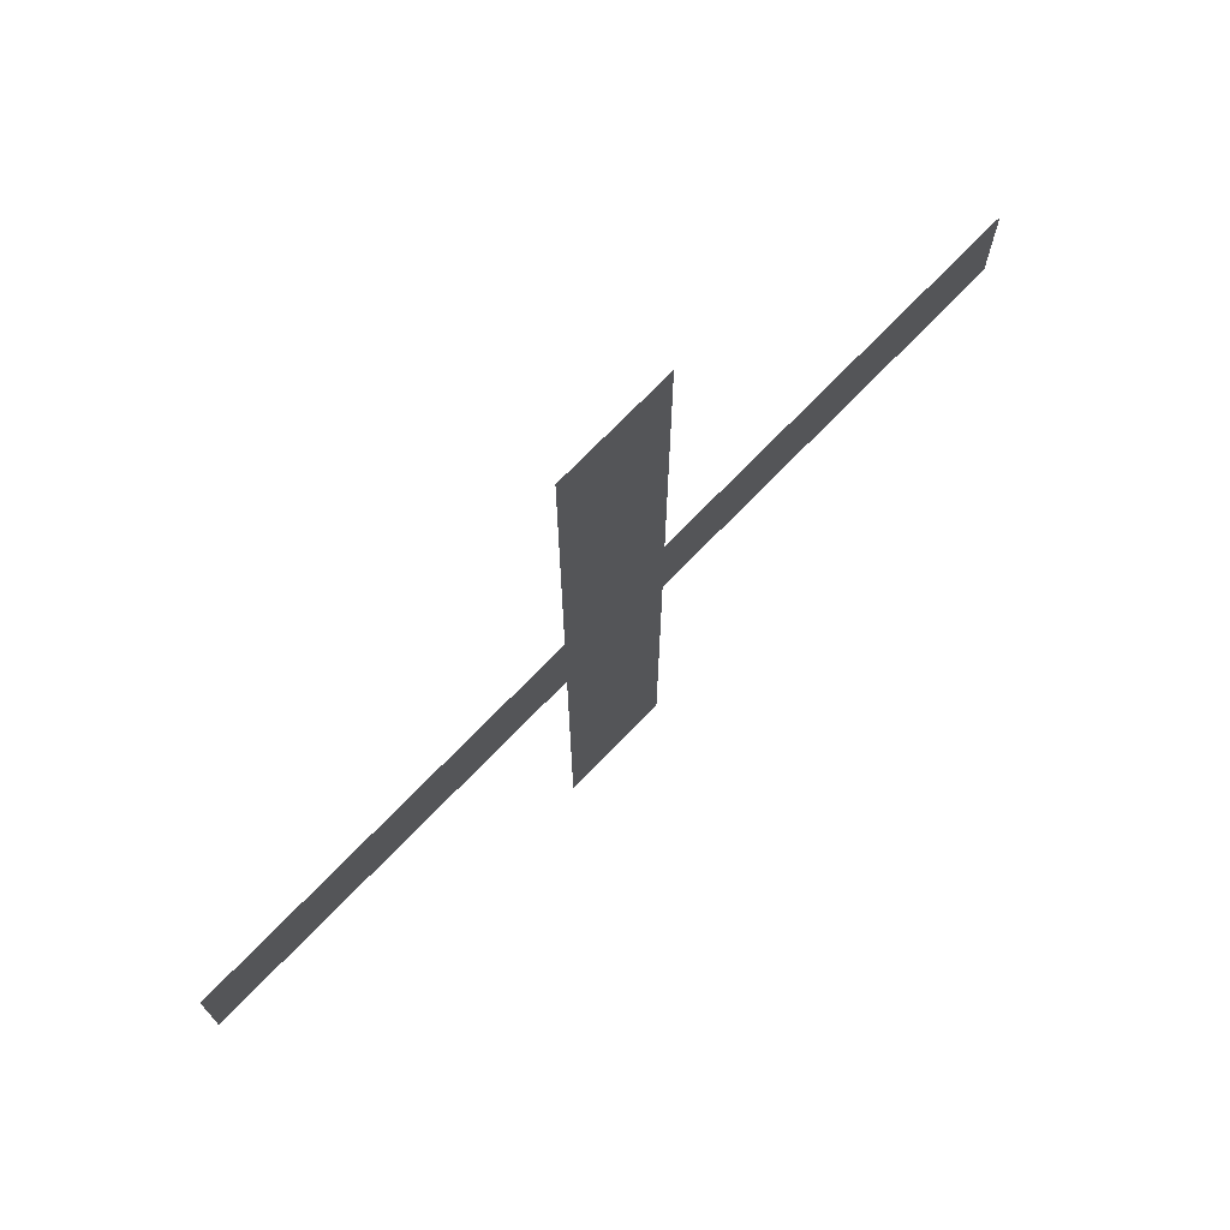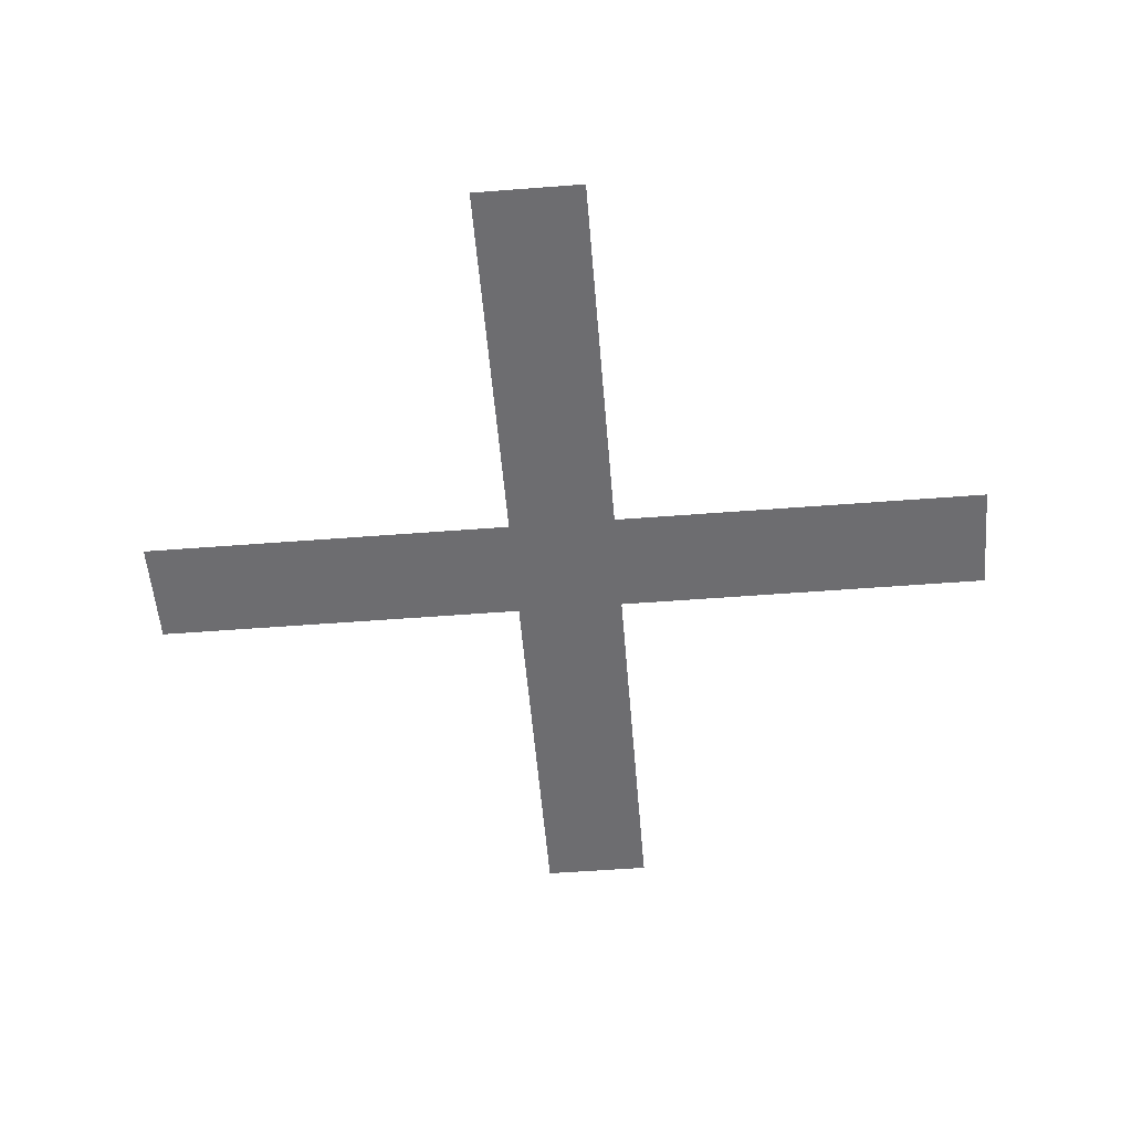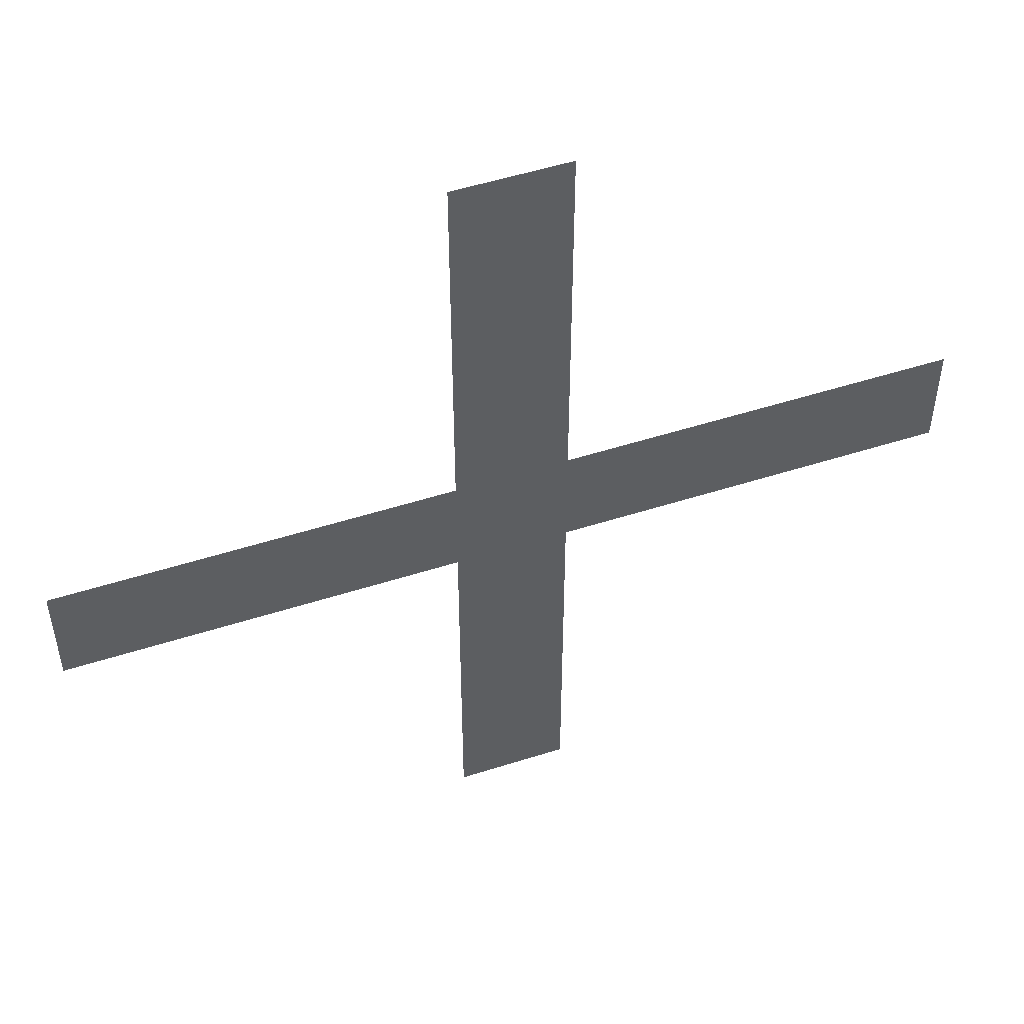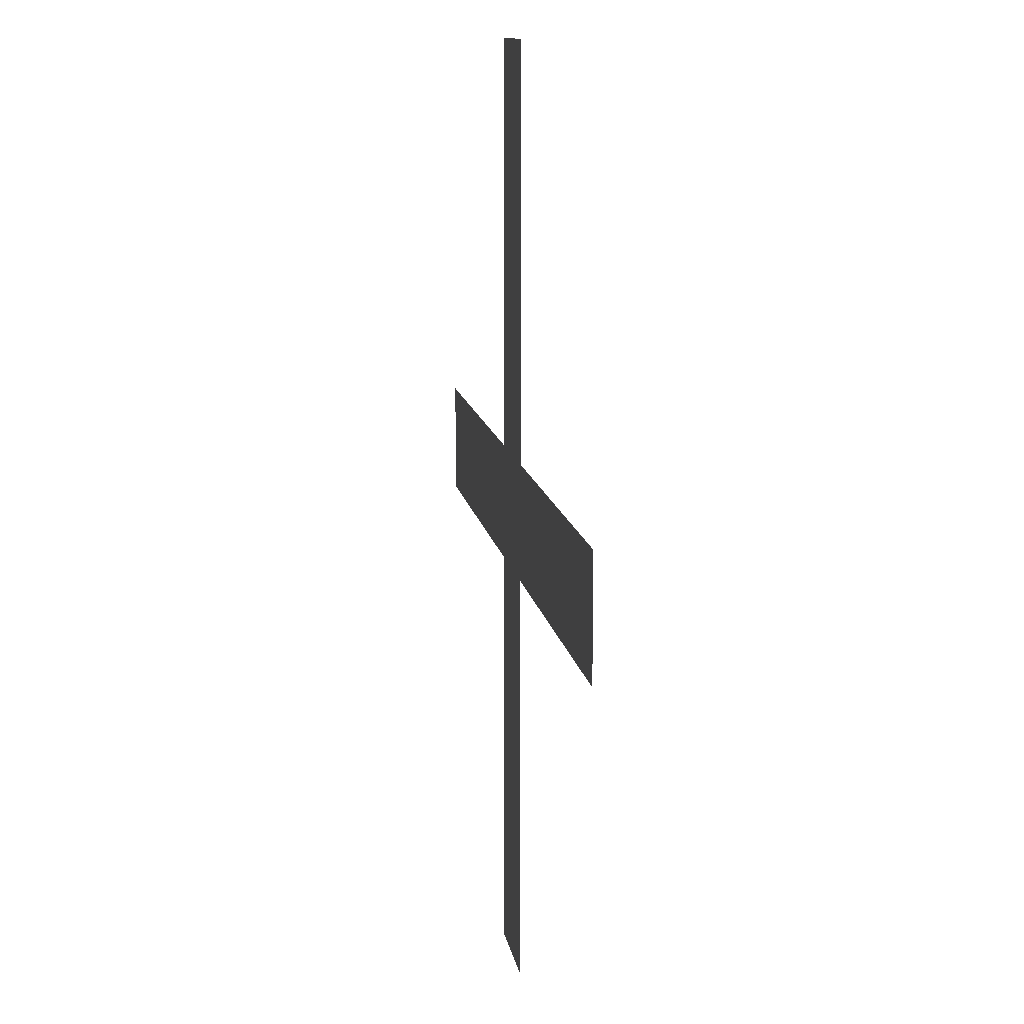
<metadata>
{"format":"obj","ext":"obj","renderer":"f3d","projection":"perspective","resolution":1024,"background":"white","views":[{"elev":73.9,"azim":-45.7,"up":"+Y"},{"elev":-54.1,"azim":94.7,"up":"+Z"},{"elev":51.9,"azim":160.9,"up":"+Y"},{"elev":11.0,"azim":81.8,"up":"+Y"}]}
</metadata>
<code>
o Plane
v -3.75 0 0
v 3.75 0 0
v 0 -1.25 0
v 0 -10 0
v 10 0 0
v 0 10 0
v -10 0 0
v 0 0 0
v 0 1.25 0
v 8.75 0 0
v -6.25 0 0
v -5 1.25 0
v 0 -8.75 0
v -1.25 0 0
v -5 0 0
v 5 0 0
v 0 -5 0
v 0 5 0
v 1.25 0 0
v -1.25 7.5 0
v 1.25 -5 0
v -10 -1.25 0
v -1.25 5 0
v -8.75 0 0
v -1.25 10 0
v 5 1.25 0
v -7.5 0 0
v 2.5 0 0
v 0 -7.5 0
v 0 2.5 0
v 1.25 5 0
v -5 -1.25 0
v -10 1.25 0
v 10 1.25 0
v -2.5 0 0
v 7.5 0 0
v 0 -2.5 0
v 0 7.5 0
v 1.25 10 0
v 10 -1.25 0
v -1.25 -5 0
v 5 -1.25 0
v 0 6.25 0
v 0 -3.75 0
v 1.25 -10 0
v 0 3.75 0
v 6.25 0 0
v 0 8.75 0
v -1.25 -10 0
v 0 -6.25 0
v -1.25 2.5 0
v -2.5 1.25 0
v -7.5 1.25 0
v -1.25 -2.5 0
v -2.5 -1.25 0
v -1.25 -7.5 0
v 7.5 -1.25 0
v 1.25 -7.5 0
v 7.5 1.25 0
v 1.25 2.5 0
v 2.5 1.25 0
v 1.25 7.5 0
v 1.25 -2.5 0
v 2.5 -1.25 0
v -7.5 -1.25 0
v -6.25 -1.25 0
v 3.75 -1.25 0
v 1.25 -3.75 0
v 1.25 6.25 0
v 3.75 1.25 0
v 1.25 1.25 0
v 8.75 1.25 0
v 6.25 1.25 0
v 1.25 -8.75 0
v 8.75 -1.25 0
v -1.25 -6.25 0
v -1.25 -8.75 0
v -1.25 -1.25 0
v -1.25 -3.75 0
v -6.25 1.25 0
v -8.75 1.25 0
v -1.25 3.75 0
v -1.25 1.25 0
v -3.75 1.25 0
v -1.25 8.75 0
v -1.25 6.25 0
v -3.75 -1.25 0
v 6.25 -1.25 0
v 1.25 -6.25 0
v 1.25 3.75 0
v 1.25 8.75 0
v 1.25 -1.25 0
v -8.75 -1.25 0
f 24 22 93
f 19 3 92
f 39 48 91
f 31 46 90
f 16 67 42
f 21 50 89
f 47 42 88
f 71 8 19
f 70 28 2
f 1 32 87
f 59 47 36
f 73 16 47
f 72 36 10
f 14 55 78
f 26 2 16
f 69 18 31
f 5 75 40
f 50 56 29
f 10 57 75
f 29 77 13
f 17 76 50
f 58 13 74
f 13 49 4
f 15 66 32
f 68 17 21
f 60 9 71
f 62 43 69
f 63 44 68
f 2 64 67
f 61 19 28
f 11 65 66
f 34 10 5
f 74 4 45
f 3 54 37
f 8 78 3
f 44 41 17
f 37 79 44
f 80 27 11
f 12 11 15
f 81 7 24
f 53 24 27
f 46 51 30
f 18 82 46
f 83 35 14
f 9 14 8
f 30 83 9
f 84 15 1
f 52 1 35
f 48 20 38
f 6 85 48
f 43 23 18
f 38 86 43
f 35 87 55
f 36 88 57
f 89 29 58
f 90 30 60
f 91 38 62
f 92 37 63
f 28 92 64
f 27 93 65
f 24 7 22
f 19 8 3
f 39 6 48
f 31 18 46
f 16 2 67
f 21 17 50
f 47 16 42
f 71 9 8
f 70 61 28
f 1 15 32
f 59 73 47
f 73 26 16
f 72 59 36
f 14 35 55
f 26 70 2
f 69 43 18
f 5 10 75
f 50 76 56
f 10 36 57
f 29 56 77
f 17 41 76
f 58 29 13
f 13 77 49
f 15 11 66
f 68 44 17
f 60 30 9
f 62 38 43
f 63 37 44
f 2 28 64
f 61 71 19
f 11 27 65
f 34 72 10
f 74 13 4
f 3 78 54
f 8 14 78
f 44 79 41
f 37 54 79
f 80 53 27
f 12 80 11
f 81 33 7
f 53 81 24
f 46 82 51
f 18 23 82
f 83 52 35
f 9 83 14
f 30 51 83
f 84 12 15
f 52 84 1
f 48 85 20
f 6 25 85
f 43 86 23
f 38 20 86
f 35 1 87
f 36 47 88
f 89 50 29
f 90 46 30
f 91 48 38
f 92 3 37
f 28 19 92
f 27 24 93

</code>
